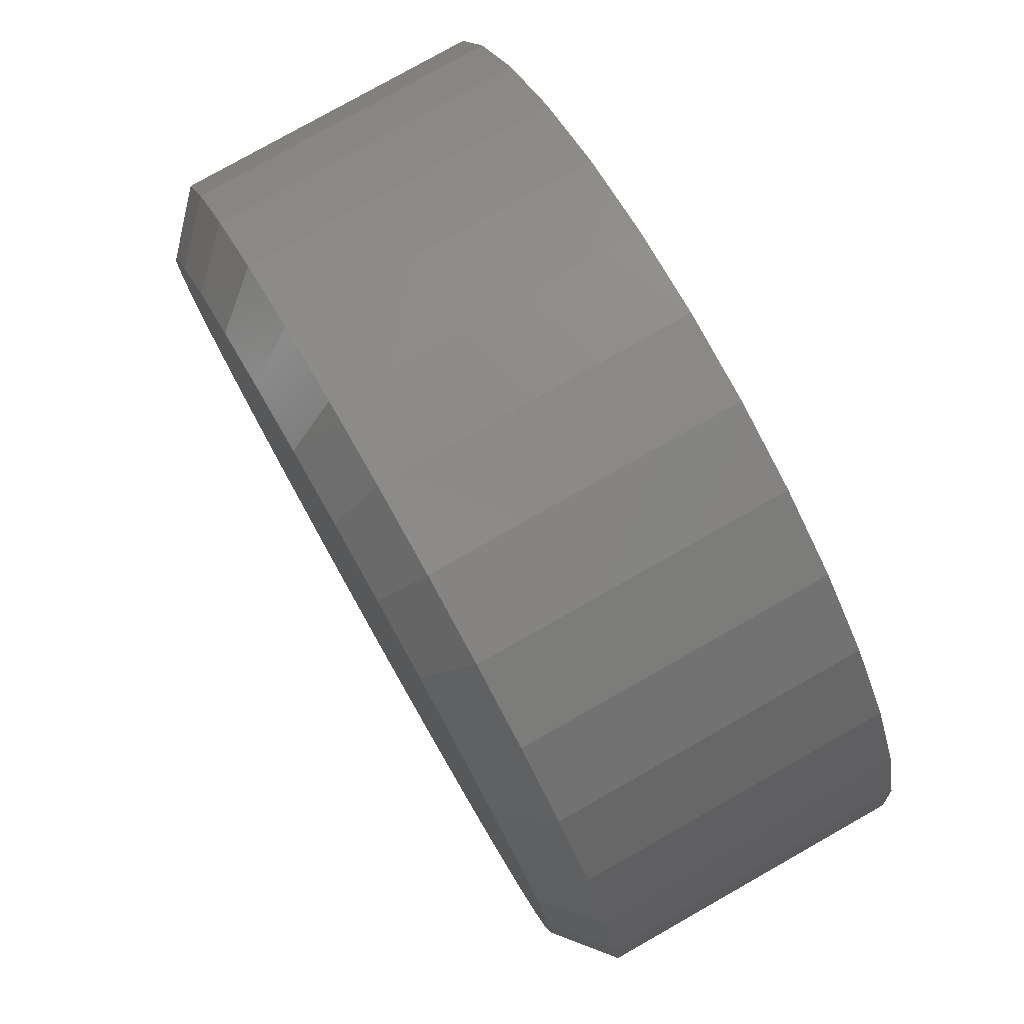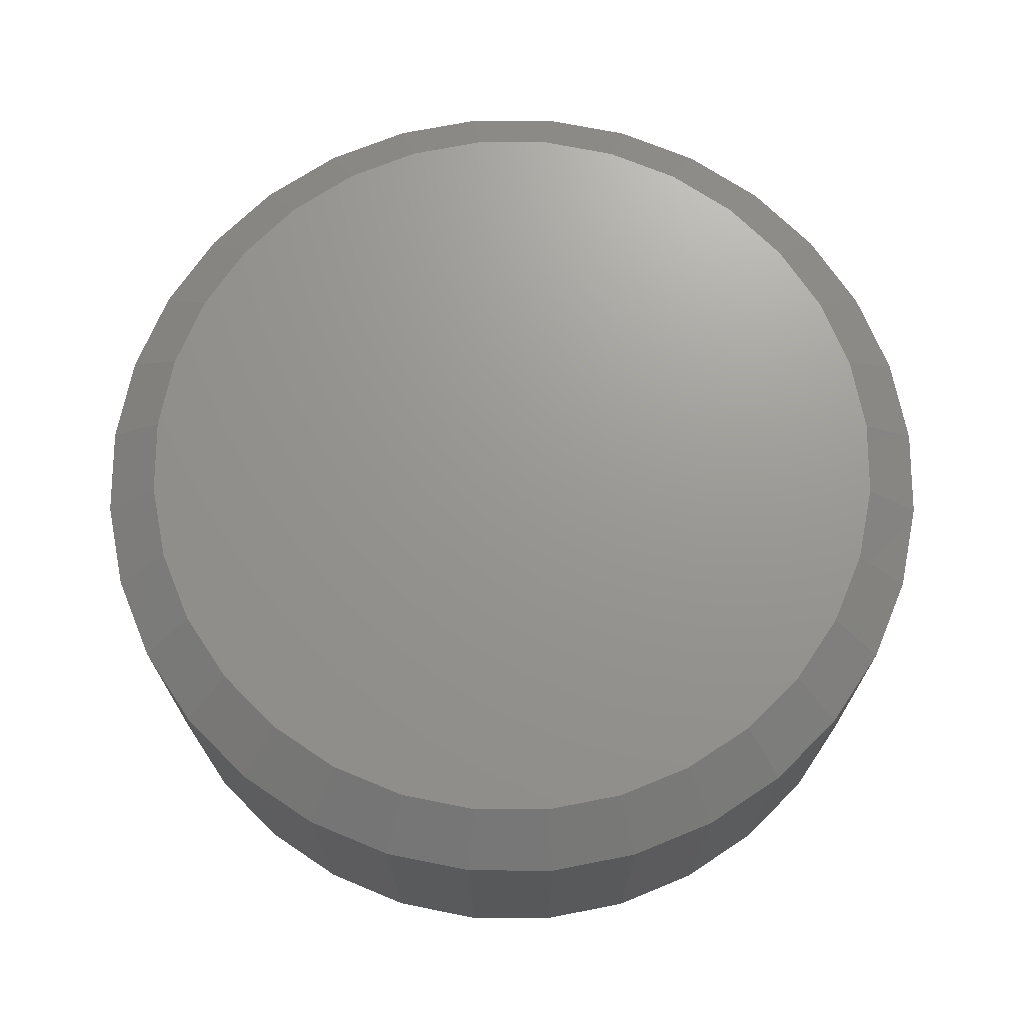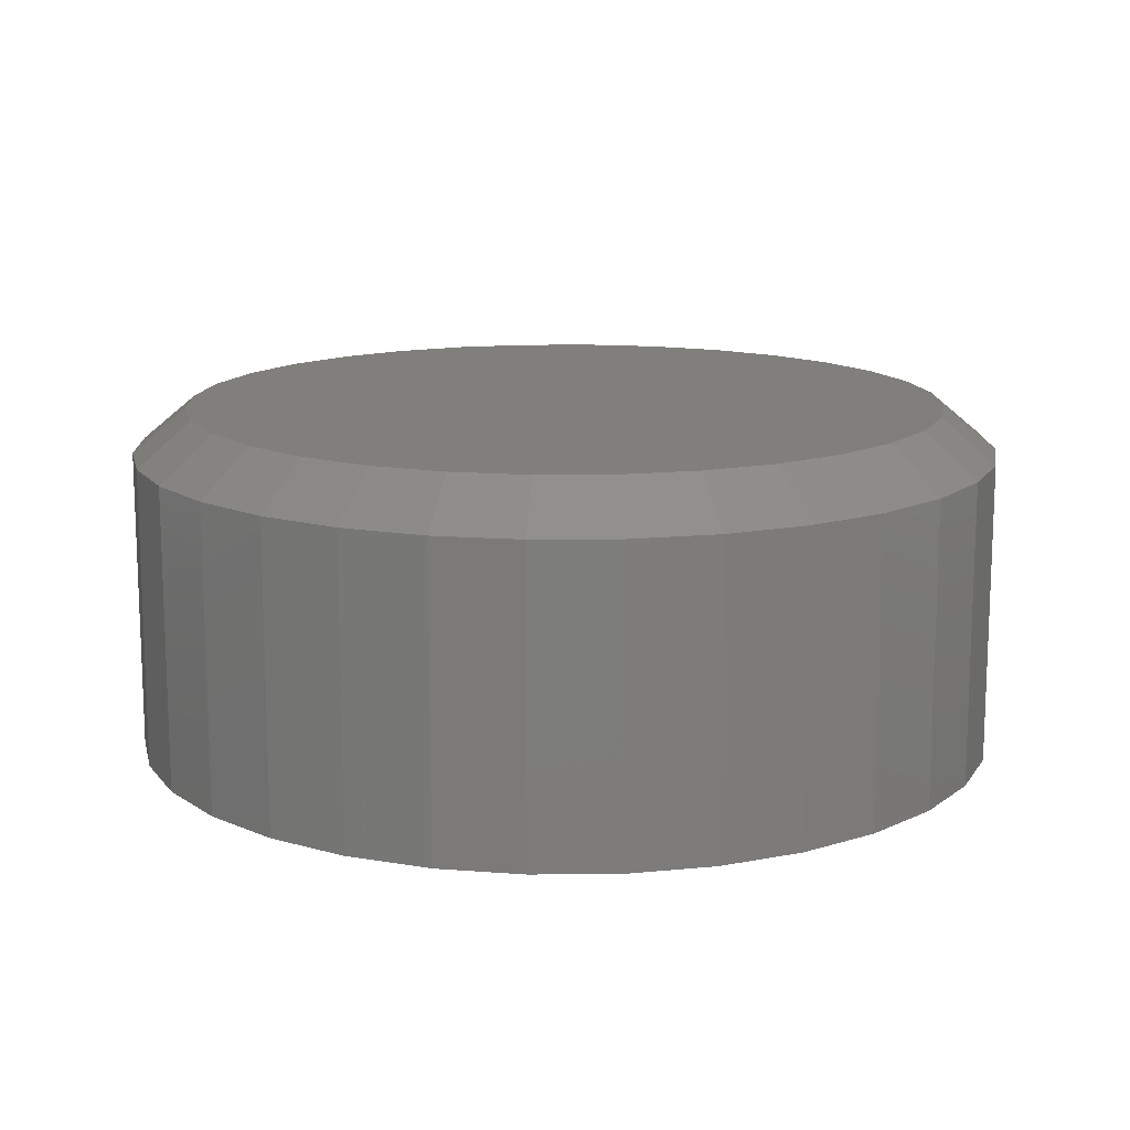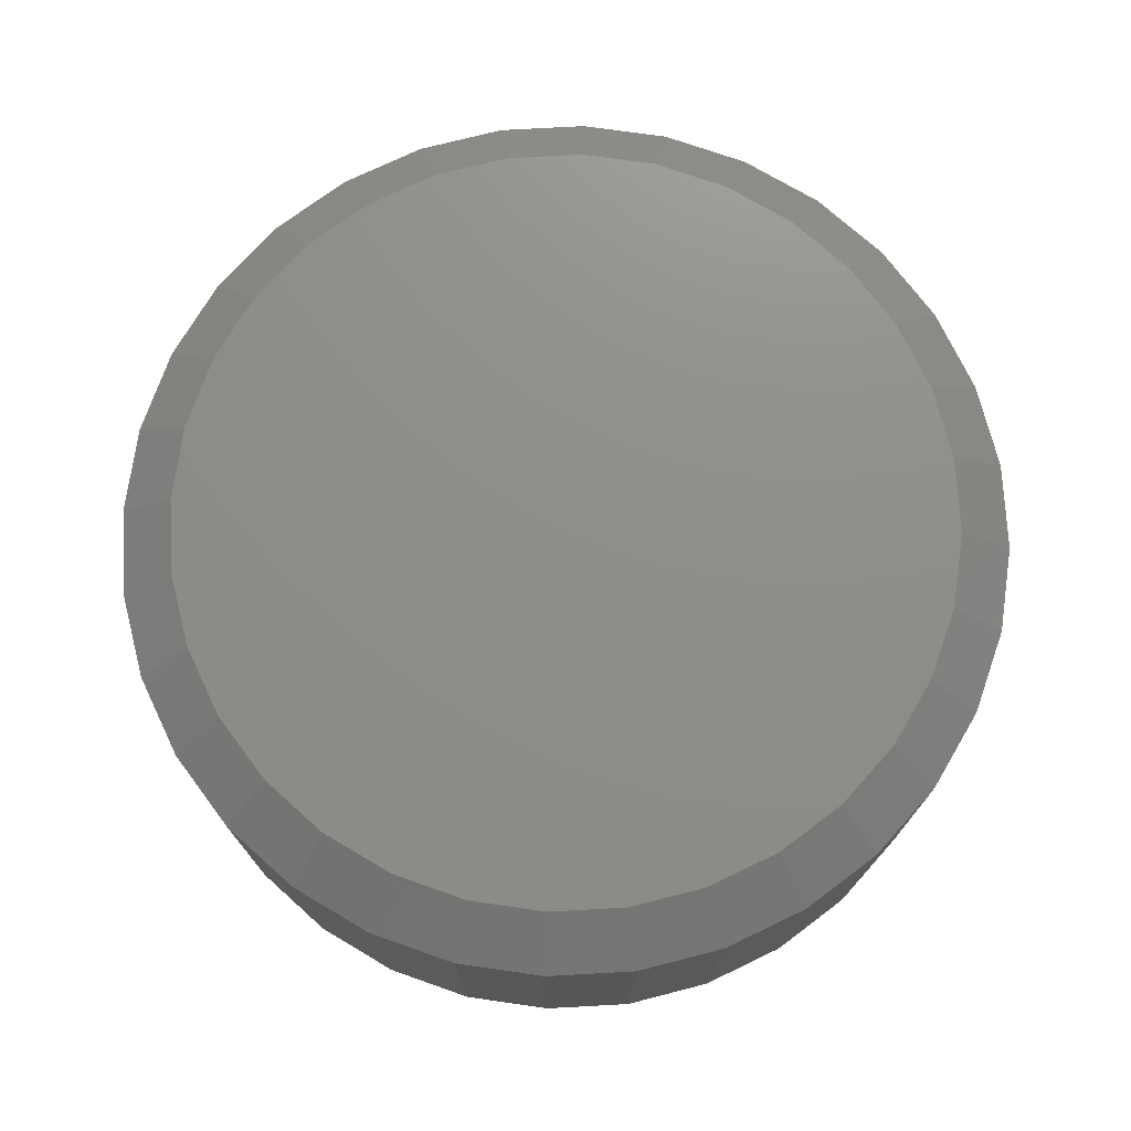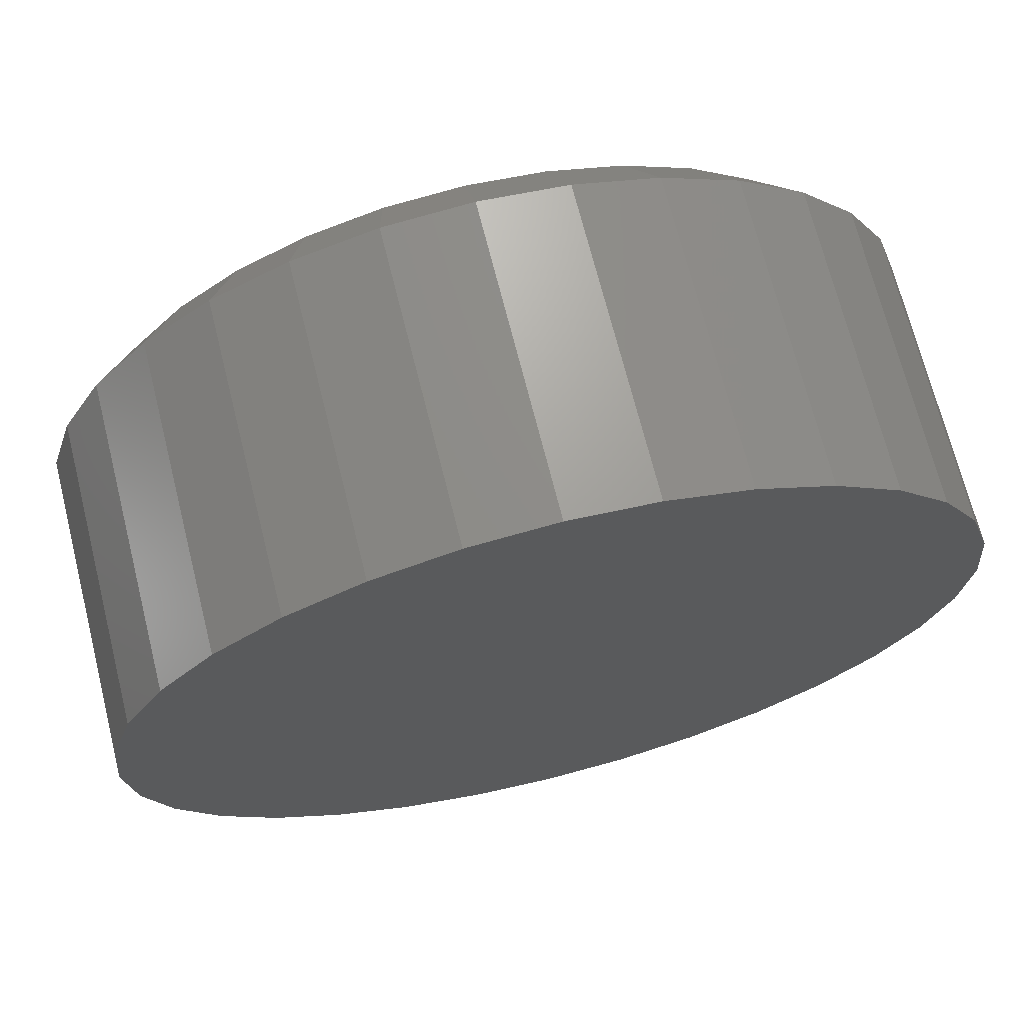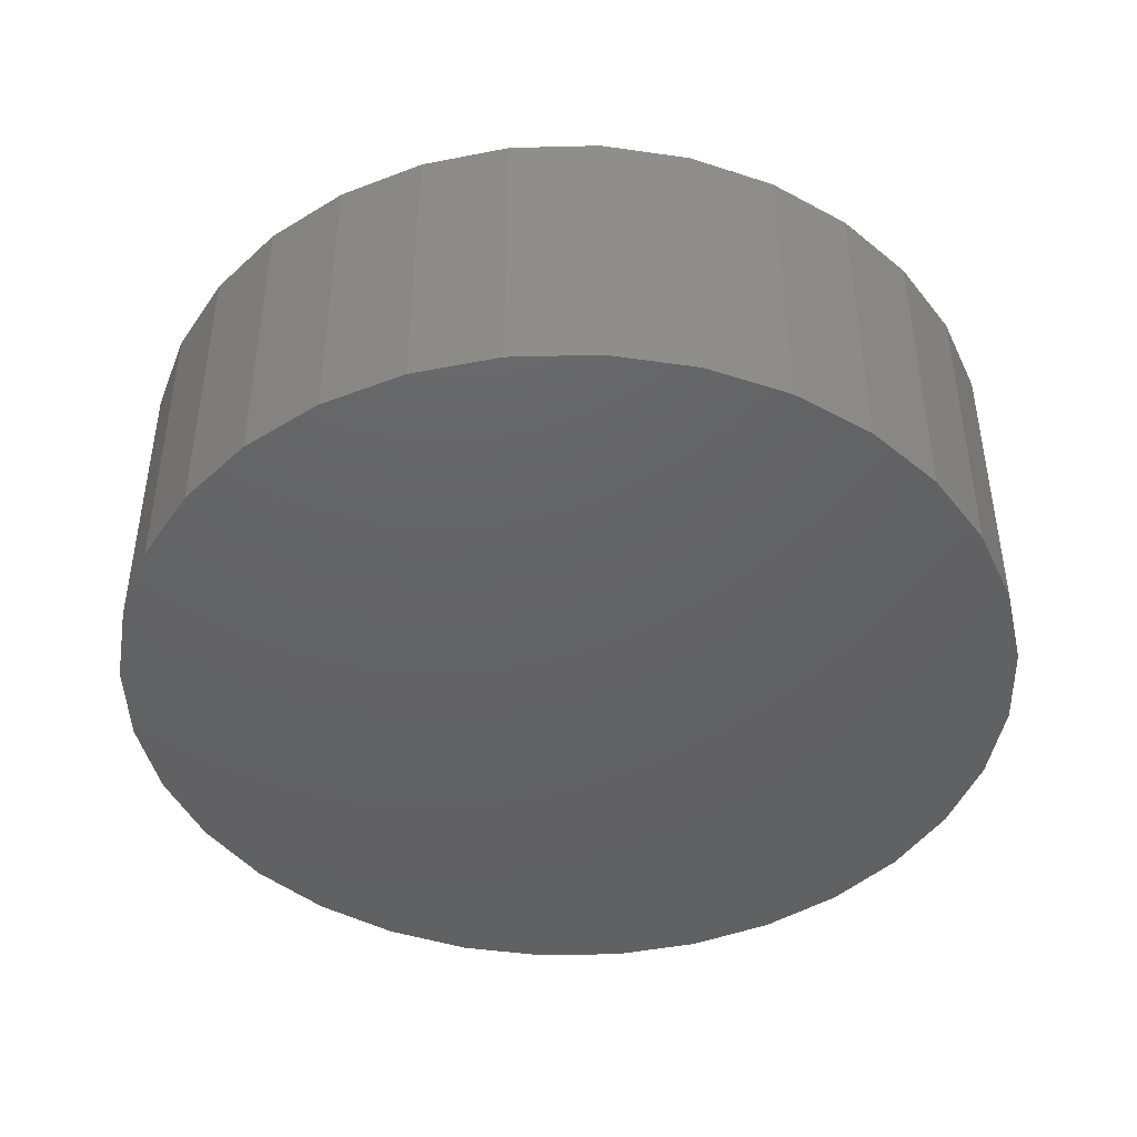
<metadata>
{"format":"stl","ext":"stl","renderer":"f3d","projection":"perspective","resolution":1024,"background":"white","views":[{"elev":78.9,"azim":60.5,"up":"+Y"},{"elev":70.3,"azim":-95.5,"up":"+Z"},{"elev":13.7,"azim":-6.9,"up":"+Z"},{"elev":73.9,"azim":25.0,"up":"+Z"},{"elev":69.9,"azim":165.9,"up":"+Y"},{"elev":-44.5,"azim":-172.7,"up":"+Z"}]}
</metadata>
<code>
# stl→obj: 96 verts, 188 faces
v -0.1217 0.6514 0.6016
v 0.1375 0.6514 0.6016
v 0.007895 0.6641 0.6016
v 0.2621 0.6136 0.6016
v -0.2463 0.6136 0.6016
v 0.3769 0.5522 0.6016
v -0.3611 0.5522 0.6016
v 0.4775 0.4696 0.6016
v -0.4617 0.4696 0.6016
v 0.5601 0.369 0.6016
v -0.5443 0.369 0.6016
v 0.6215 0.2542 0.6016
v -0.6057 0.2542 0.6016
v 0.6593 0.1296 0.6016
v -0.6435 0.1296 0.6016
v 0.672 -6.004e-17 0.6016
v -0.6562 4.745e-07 0.6016
v 0.6593 -0.1296 0.6016
v -0.6435 -0.1296 0.6016
v 0.6215 -0.2542 0.6016
v -0.6057 -0.2542 0.6016
v 0.5601 -0.369 0.6016
v -0.5443 -0.369 0.6016
v 0.4775 -0.4696 0.6016
v -0.4617 -0.4696 0.6016
v 0.3769 -0.5522 0.6016
v -0.3611 -0.5522 0.6016
v 0.2621 -0.6136 0.6016
v -0.2463 -0.6136 0.6016
v 0.1375 -0.6514 0.6016
v -0.1217 -0.6514 0.6016
v 0.007895 -0.6641 0.6016
v 0.7658 0 0
v 0.7658 -1.856e-16 0.5234
v 0.7512 -0.1479 0
v 0.7512 -0.1479 0.5234
v 0.7081 -0.29 0
v 0.7081 -0.29 0.5234
v 0.6381 -0.4211 0
v 0.6381 -0.4211 0.5234
v 0.5438 -0.5359 0
v 0.5438 -0.5359 0.5234
v 0.429 -0.6302 0
v 0.429 -0.6302 0.5234
v 0.2979 -0.7002 0
v 0.2979 -0.7002 0.5234
v 0.1558 -0.7433 0
v 0.1558 -0.7433 0.5234
v 0.007895 -0.7579 0
v 0.007895 -0.7579 0.5234
v -0.14 -0.7433 0
v -0.14 -0.7433 0.5234
v -0.2821 -0.7002 0
v -0.2821 -0.7002 0.5234
v -0.4132 -0.6302 0
v -0.4132 -0.6302 0.5234
v -0.528 -0.5359 0
v -0.528 -0.5359 0.5234
v -0.6223 -0.4211 0
v -0.6223 -0.4211 0.5234
v -0.6923 -0.29 0
v -0.6923 -0.29 0.5234
v -0.7354 -0.1479 0
v -0.7354 -0.1479 0.5234
v -0.75 9.281e-17 0
v -0.75 9.281e-17 0.5234
v -0.7354 0.1479 0
v -0.7354 0.1479 0.5234
v -0.6923 0.29 0
v -0.6923 0.29 0.5234
v -0.6223 0.4211 0
v -0.6223 0.4211 0.5234
v -0.528 0.5359 0
v -0.528 0.5359 0.5234
v -0.4132 0.6302 0
v -0.4132 0.6302 0.5234
v -0.2821 0.7002 0
v -0.2821 0.7002 0.5234
v -0.14 0.7433 0
v -0.14 0.7433 0.5234
v 0.007895 0.7579 0
v 0.007895 0.7579 0.5234
v 0.1558 0.7433 0
v 0.1558 0.7433 0.5234
v 0.2979 0.7002 0
v 0.2979 0.7002 0.5234
v 0.429 0.6302 0
v 0.429 0.6302 0.5234
v 0.5438 0.5359 0
v 0.5438 0.5359 0.5234
v 0.6381 0.4211 0
v 0.6381 0.4211 0.5234
v 0.7081 0.29 0
v 0.7081 0.29 0.5234
v 0.7512 0.1479 0
v 0.7512 0.1479 0.5234
f 1 2 3
f 2 1 4
f 4 1 5
f 4 5 6
f 6 5 7
f 6 7 8
f 8 7 9
f 8 9 10
f 10 9 11
f 10 11 12
f 12 11 13
f 12 13 14
f 14 13 15
f 14 15 16
f 16 15 17
f 16 17 18
f 18 17 19
f 18 19 20
f 20 19 21
f 20 21 22
f 22 21 23
f 22 23 24
f 24 23 25
f 24 25 26
f 26 25 27
f 26 27 28
f 28 27 29
f 28 29 30
f 30 29 31
f 30 31 32
f 33 34 35
f 35 34 36
f 35 36 37
f 37 36 38
f 37 38 39
f 39 38 40
f 39 40 41
f 41 40 42
f 41 42 43
f 43 42 44
f 43 44 45
f 45 44 46
f 45 46 47
f 47 46 48
f 47 48 49
f 49 48 50
f 49 50 51
f 51 50 52
f 51 52 53
f 53 52 54
f 53 54 55
f 55 54 56
f 55 56 57
f 57 56 58
f 57 58 59
f 59 58 60
f 59 60 61
f 61 60 62
f 61 62 63
f 63 62 64
f 63 64 65
f 65 64 66
f 65 66 67
f 67 66 68
f 67 68 69
f 69 68 70
f 69 70 71
f 71 70 72
f 71 72 73
f 73 72 74
f 73 74 75
f 75 74 76
f 75 76 77
f 77 76 78
f 77 78 79
f 79 78 80
f 79 80 81
f 81 80 82
f 81 82 83
f 83 82 84
f 83 84 85
f 85 84 86
f 85 86 87
f 87 86 88
f 87 88 89
f 89 88 90
f 89 90 91
f 91 90 92
f 91 92 93
f 93 92 94
f 93 94 95
f 95 94 96
f 95 96 33
f 33 96 34
f 80 78 1
f 70 11 72
f 72 11 9
f 72 9 74
f 11 70 13
f 13 70 68
f 13 68 15
f 15 68 66
f 15 66 17
f 12 92 10
f 10 92 90
f 10 90 8
f 92 12 94
f 94 12 14
f 94 14 96
f 96 14 16
f 96 16 34
f 84 4 86
f 86 4 6
f 86 6 88
f 88 6 8
f 88 8 90
f 4 84 2
f 2 84 82
f 2 82 3
f 3 82 80
f 3 80 1
f 1 78 5
f 5 78 76
f 5 76 7
f 7 76 74
f 7 74 9
f 48 46 30
f 38 22 40
f 40 22 24
f 40 24 42
f 22 38 20
f 20 38 36
f 20 36 18
f 18 36 34
f 18 34 16
f 21 60 23
f 23 60 58
f 23 58 25
f 60 21 62
f 62 21 19
f 62 19 64
f 64 19 17
f 64 17 66
f 52 29 54
f 54 29 27
f 54 27 56
f 56 27 25
f 56 25 58
f 29 52 31
f 31 52 50
f 31 50 32
f 32 50 48
f 32 48 30
f 30 46 28
f 28 46 44
f 28 44 26
f 26 44 42
f 26 42 24
f 81 83 79
f 49 51 47
f 47 51 53
f 47 53 45
f 45 53 55
f 45 55 43
f 43 55 57
f 43 57 41
f 41 57 59
f 41 59 39
f 39 59 61
f 39 61 37
f 37 61 63
f 37 63 35
f 35 63 65
f 35 65 33
f 33 65 67
f 33 67 95
f 95 67 69
f 95 69 93
f 93 69 71
f 93 71 91
f 91 71 73
f 91 73 89
f 89 73 75
f 89 75 87
f 87 75 77
f 87 77 85
f 85 77 79
f 85 79 83

</code>
